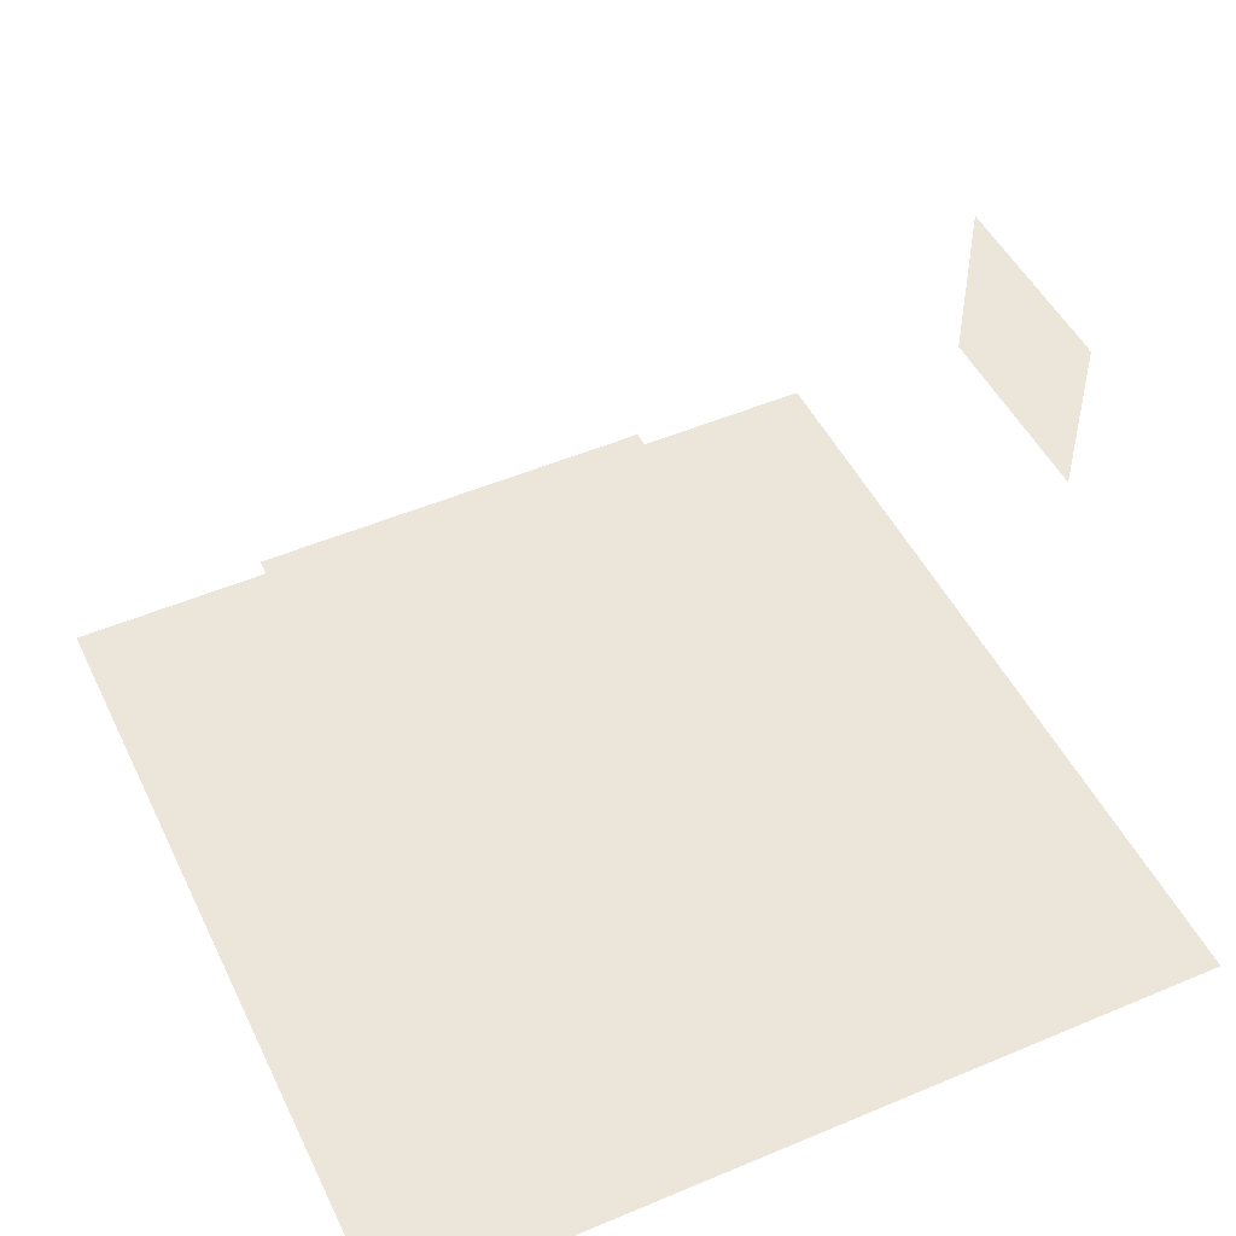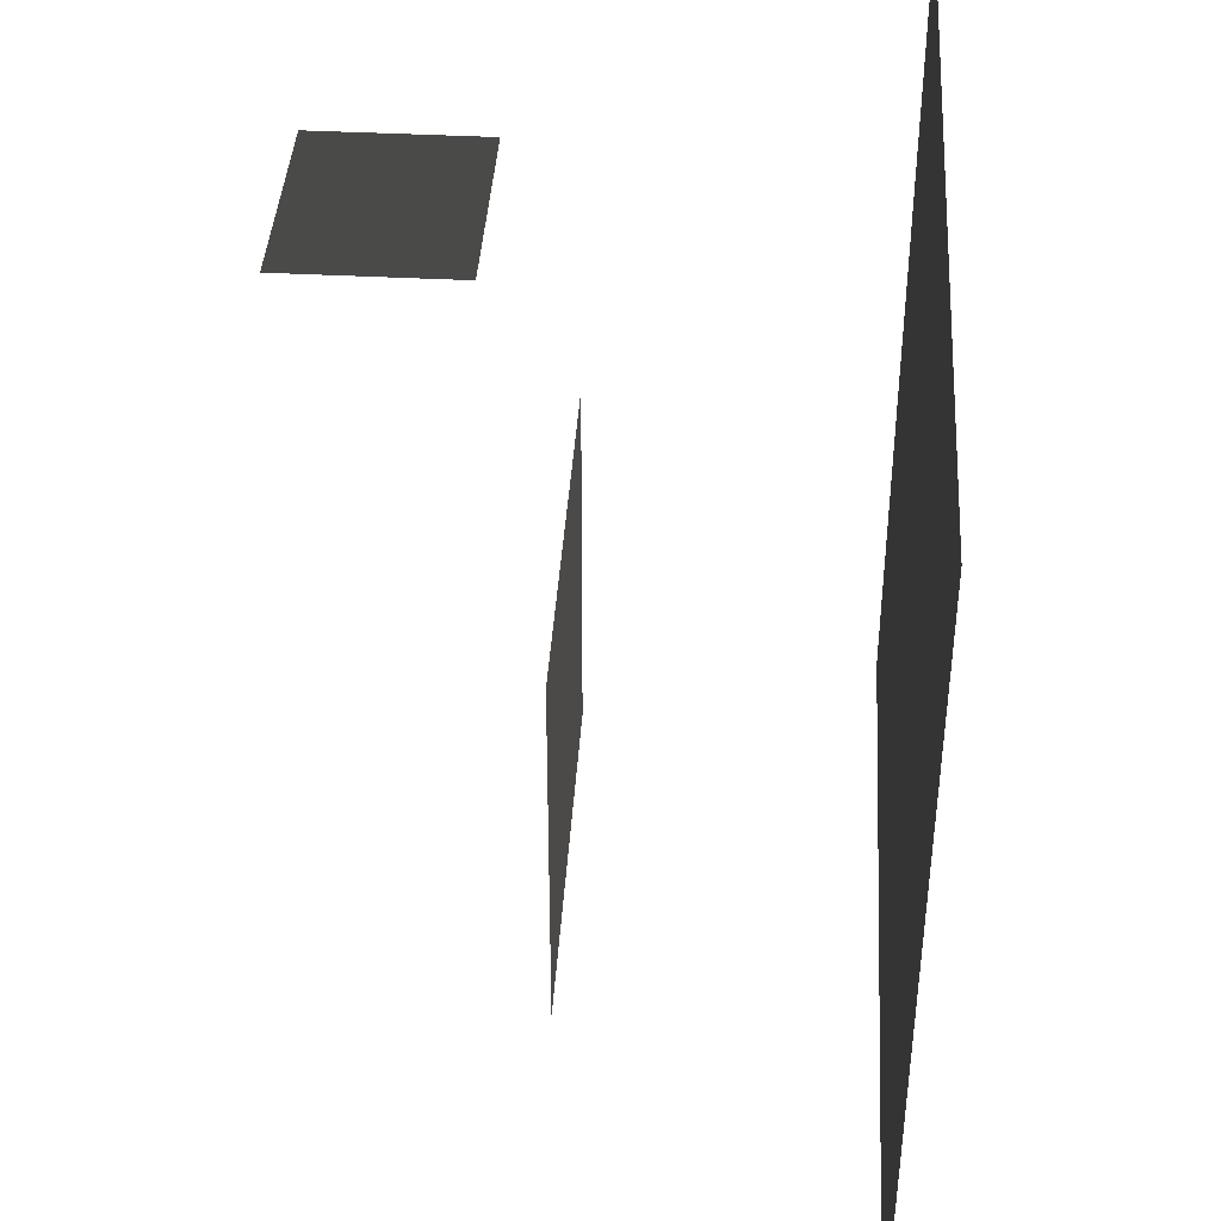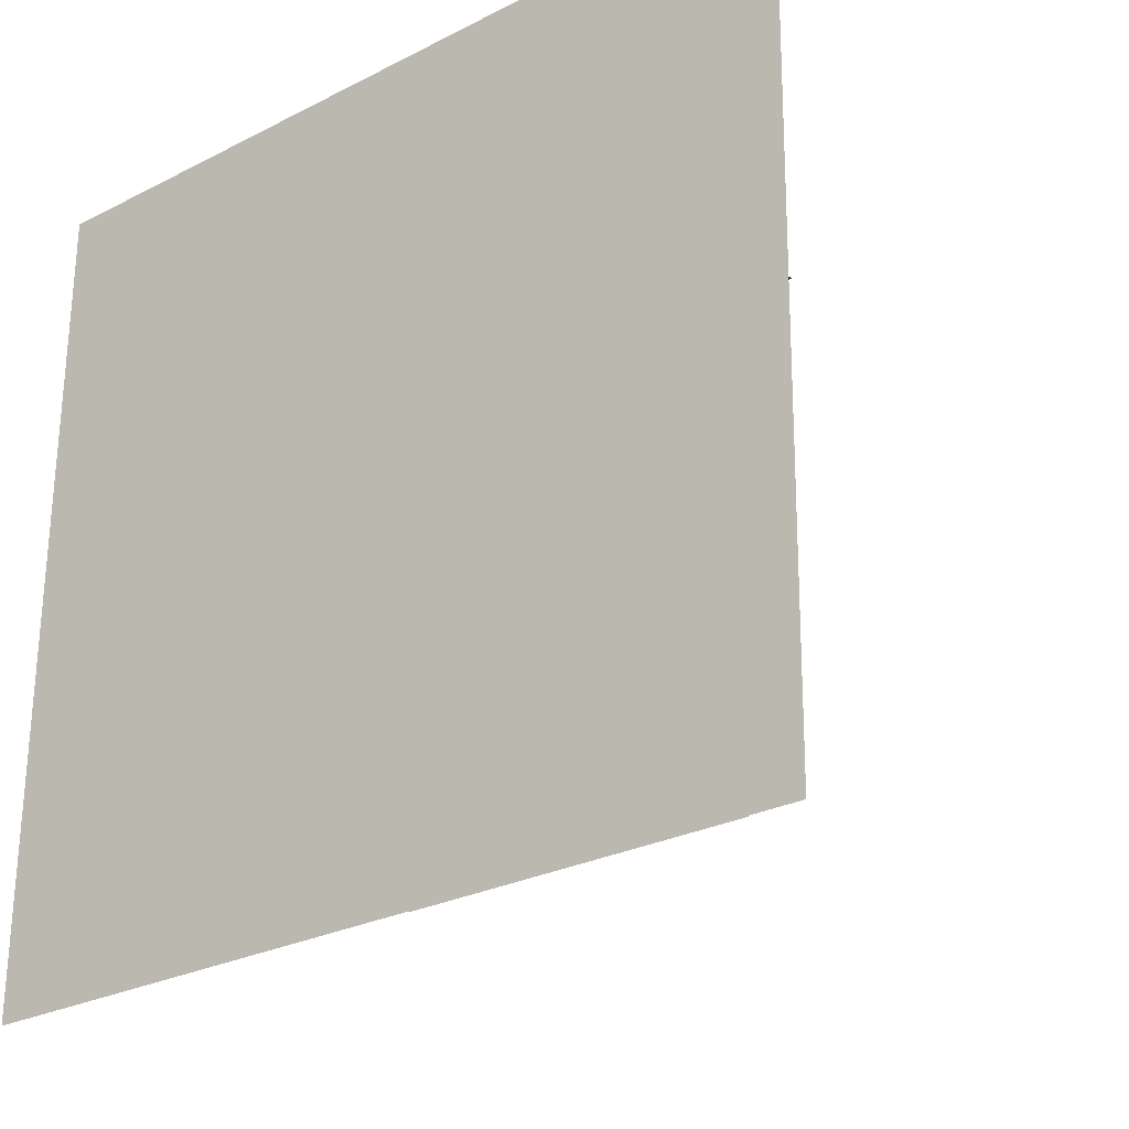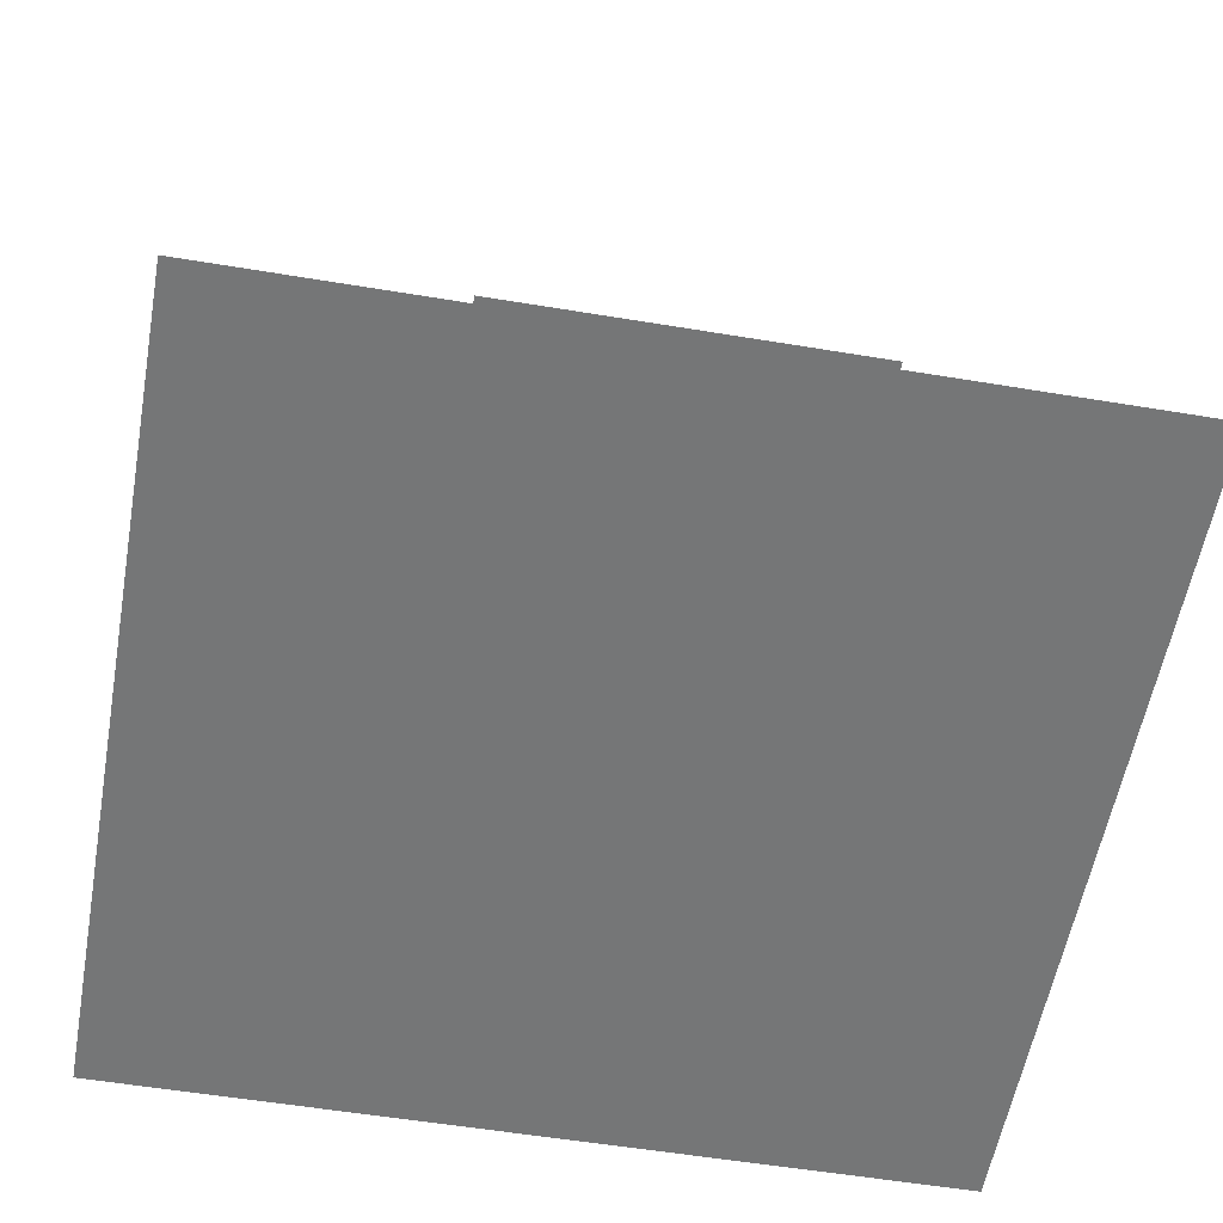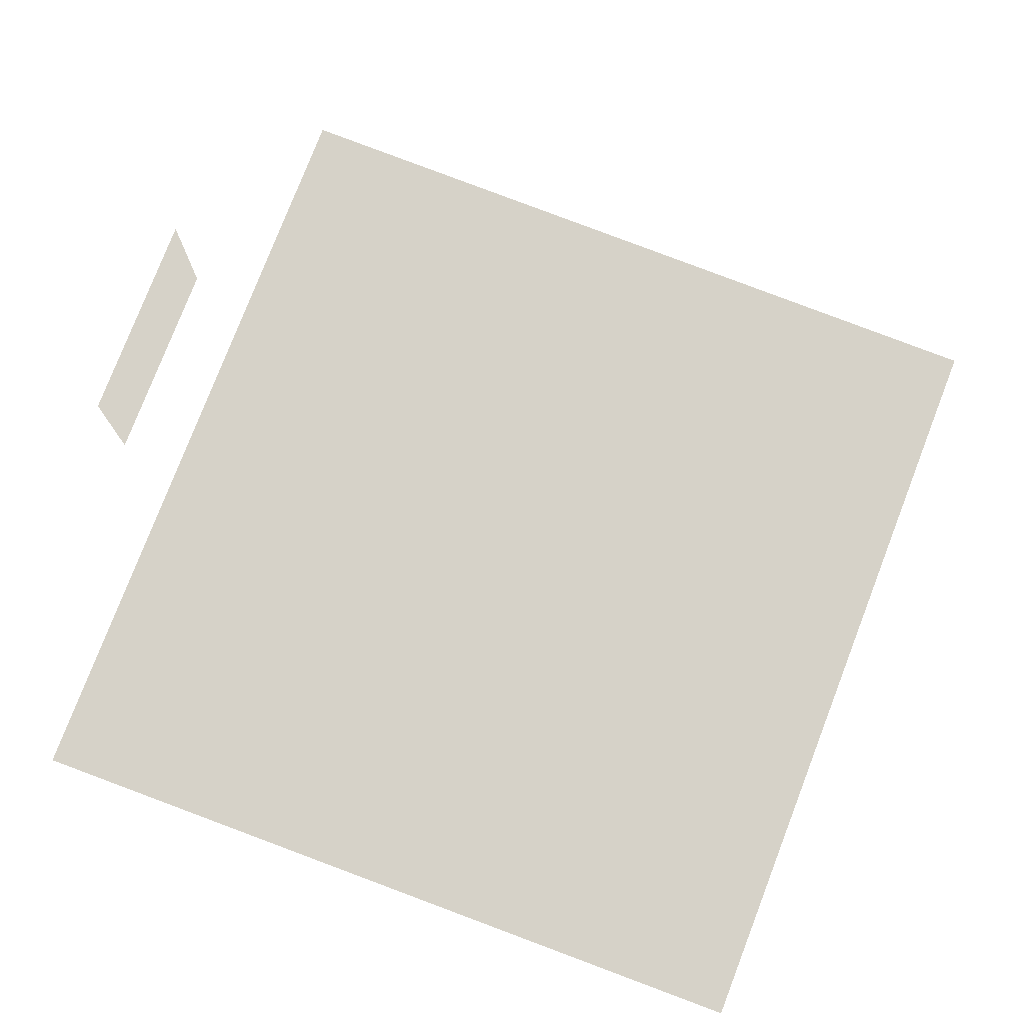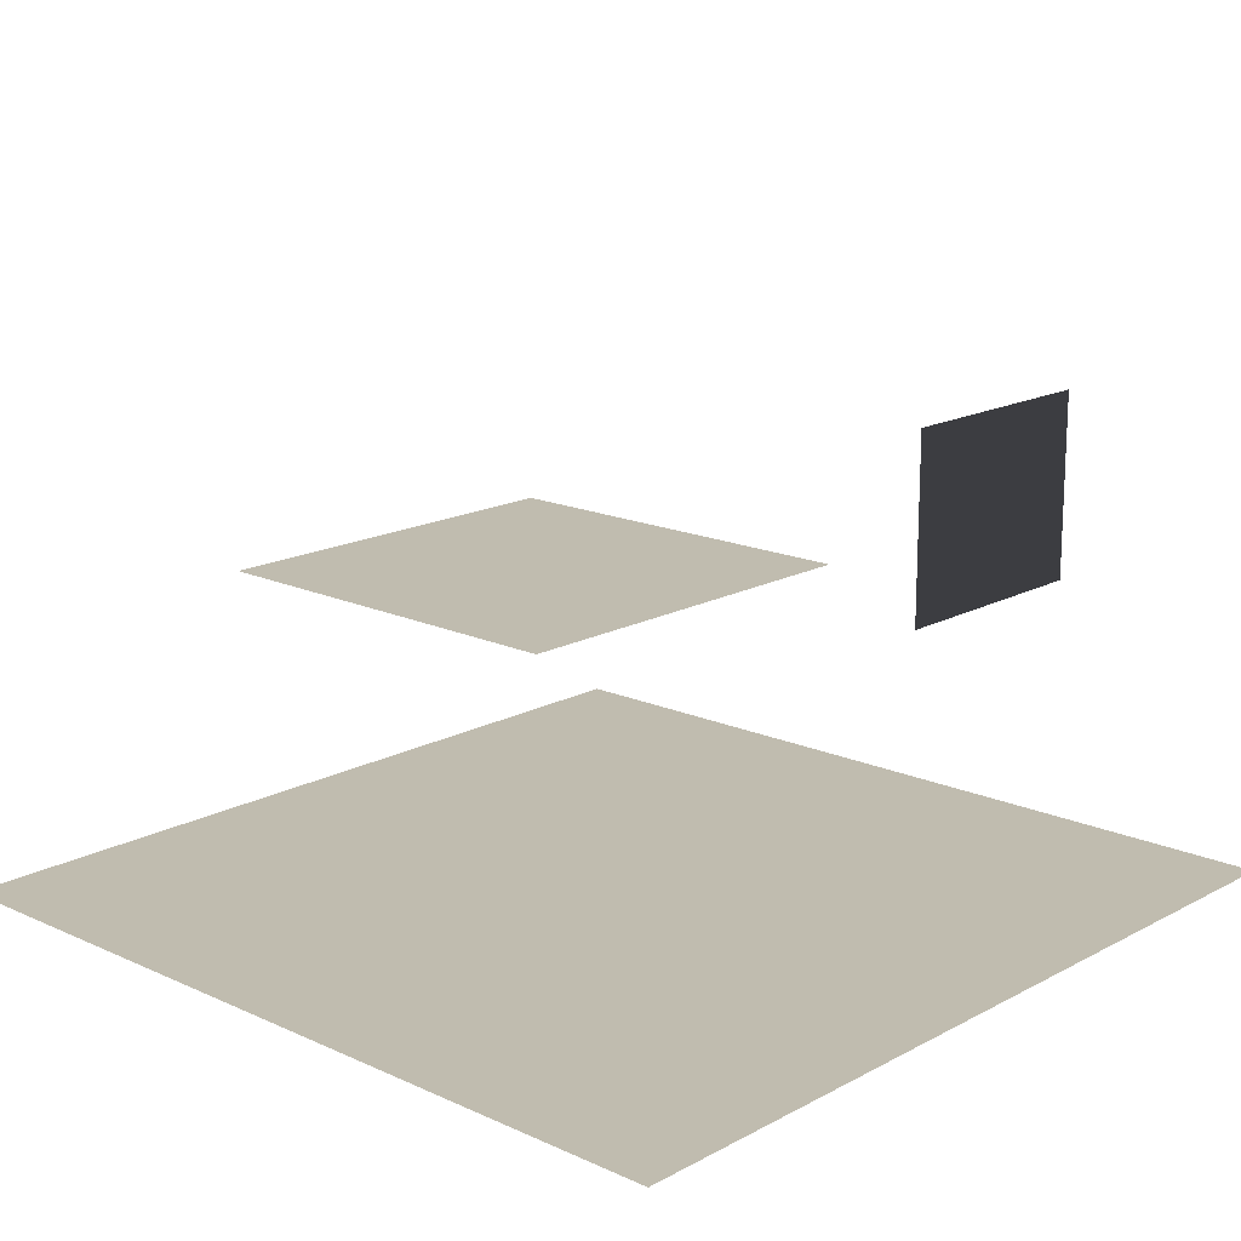
<metadata>
{"format":"obj","ext":"obj","renderer":"f3d","projection":"perspective","resolution":1024,"background":"white","views":[{"elev":48.3,"azim":64.9,"up":"+Z"},{"elev":40.9,"azim":93.6,"up":"+Y"},{"elev":-27.2,"azim":-141.8,"up":"+Y"},{"elev":-56.7,"azim":-9.8,"up":"+Z"},{"elev":77.7,"azim":-68.9,"up":"+Z"},{"elev":16.3,"azim":132.7,"up":"+Z"}]}
</metadata>
<code>
o light
v -0.884 5.218 -3.568
v 0.416 5.219 -2.518
v -0.884 5.219 -2.518
v 0.416 5.218 -3.568
f 1 2 3
f 1 4 2
o back_wall
v -2.95 -0.1627 -5.836
v 2.546 5.325 -5.84
v -3.014 5.325 -5.84
v 2.546 -0.1627 -5.836
f 5 6 7
f 5 8 6
o back_wall.001
v -1.342 0.752 -3.934
v 1.158 3.248 -3.938
v -1.371 3.248 -3.938
v 1.158 0.752 -3.934
f 9 10 11
f 9 12 10

</code>
